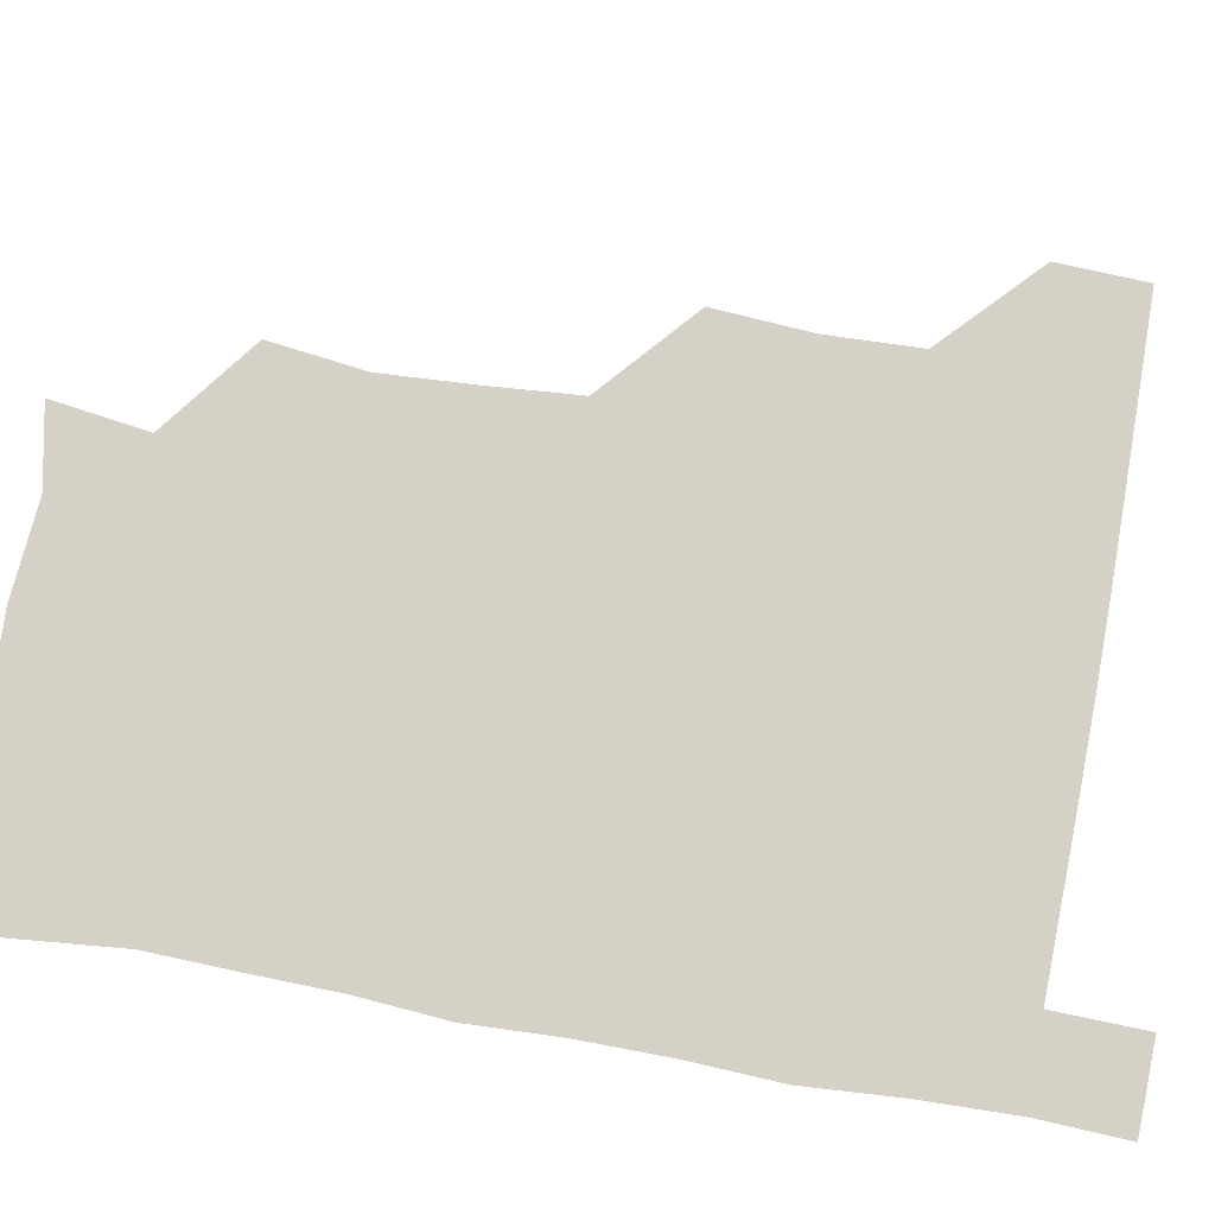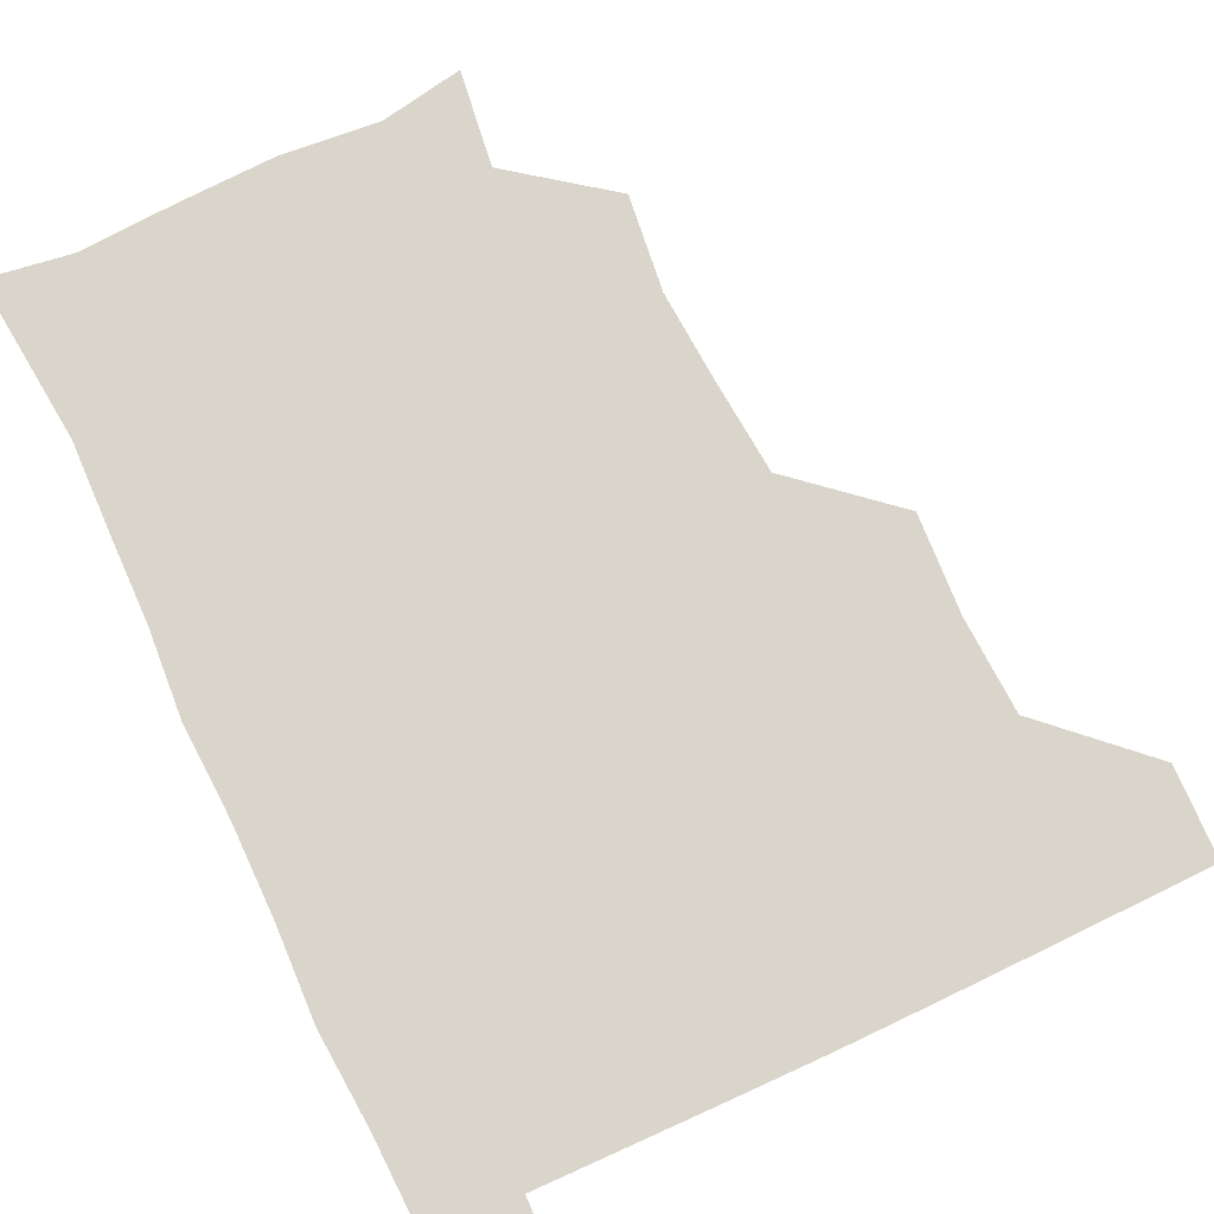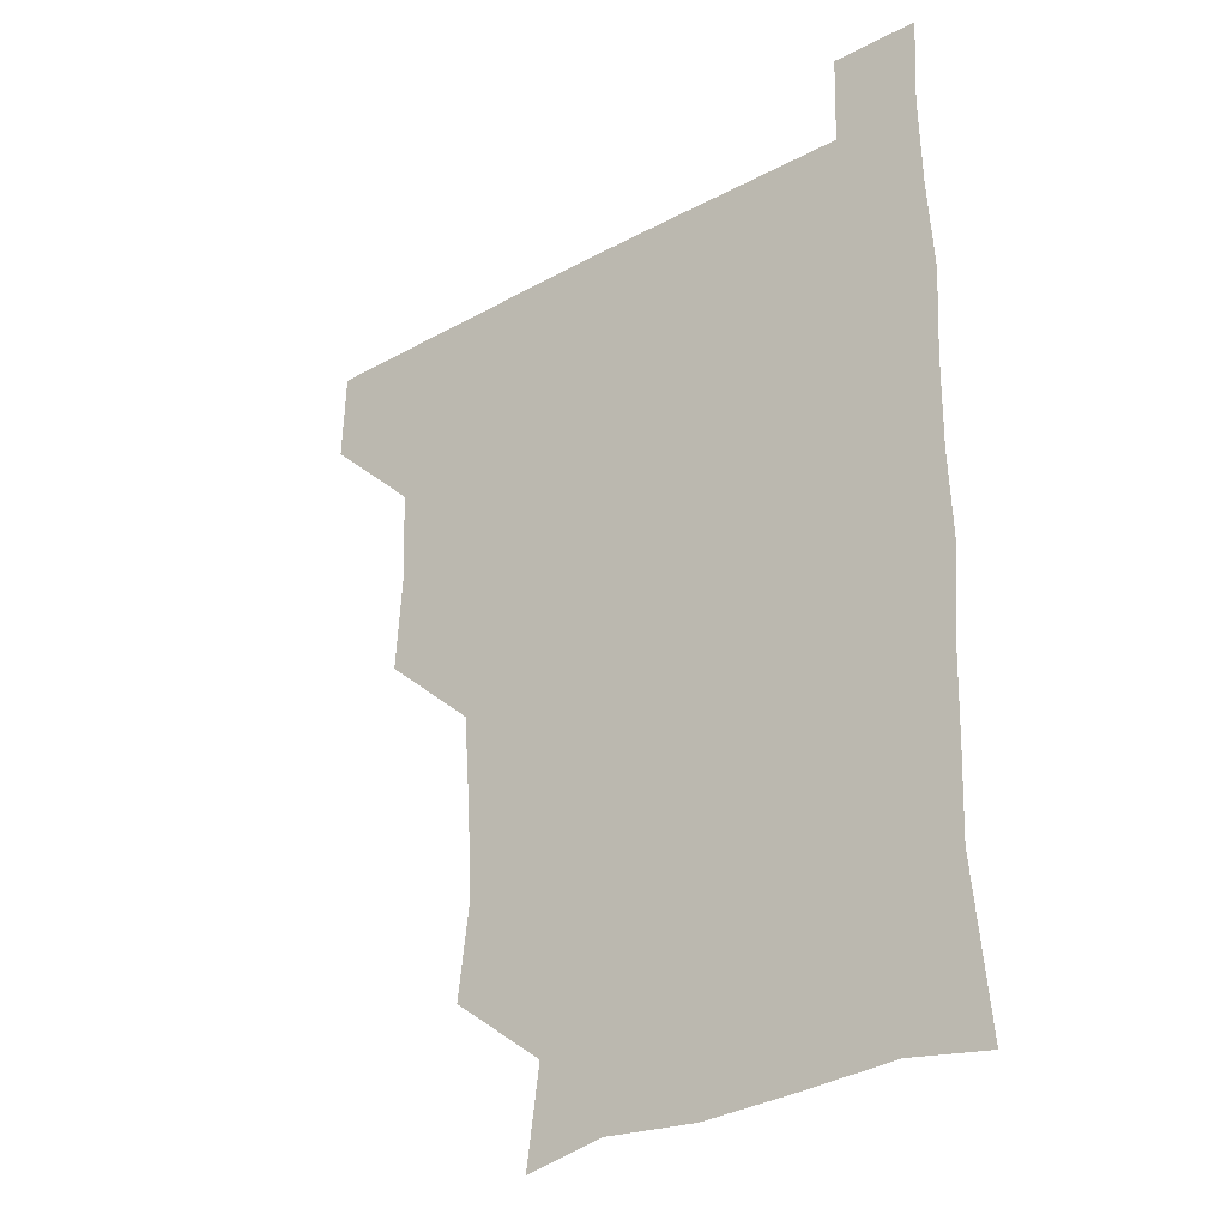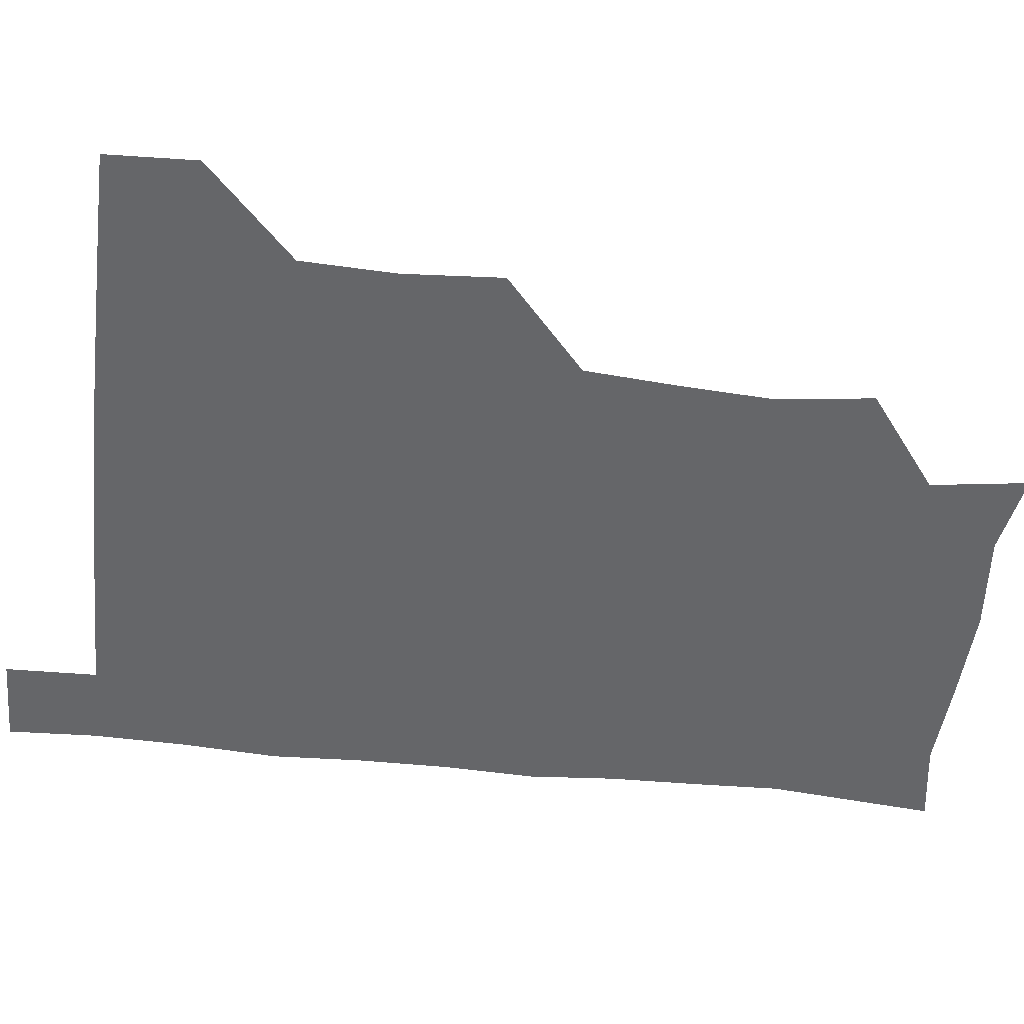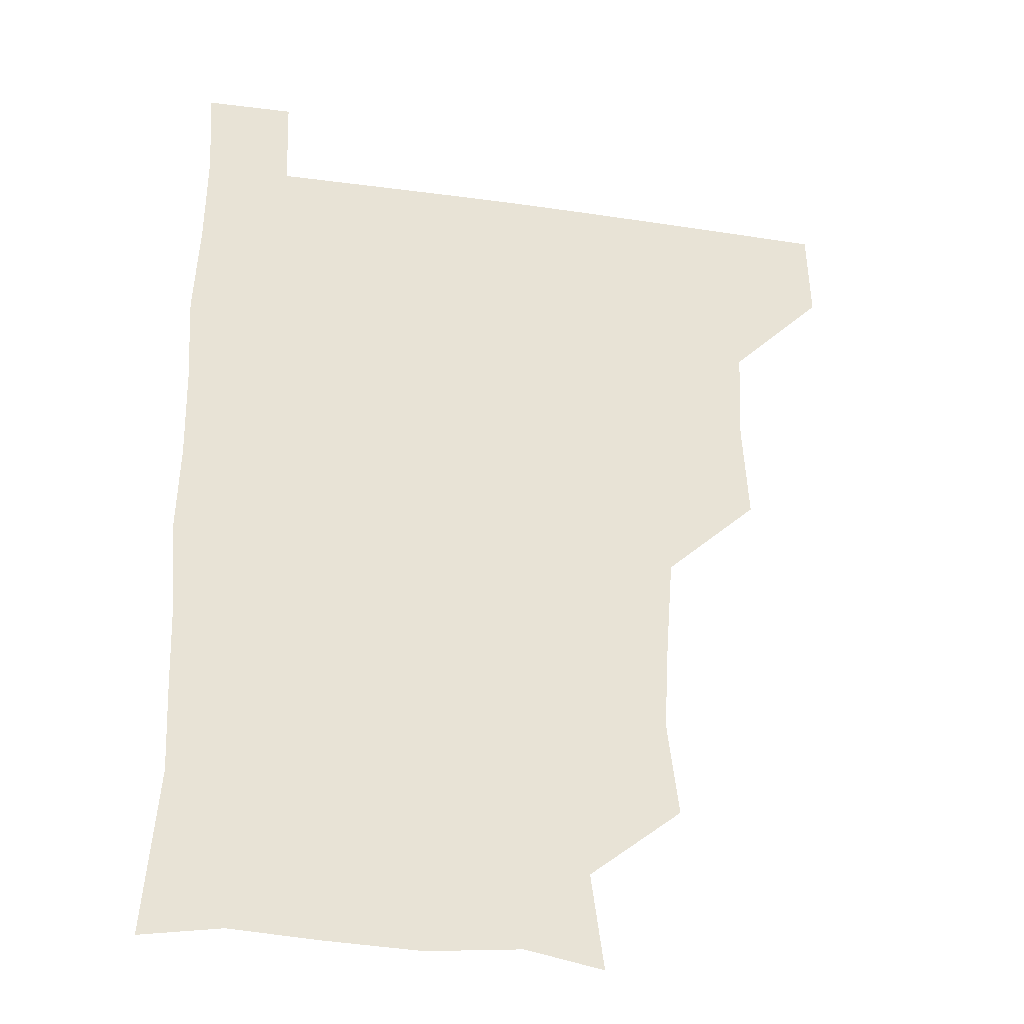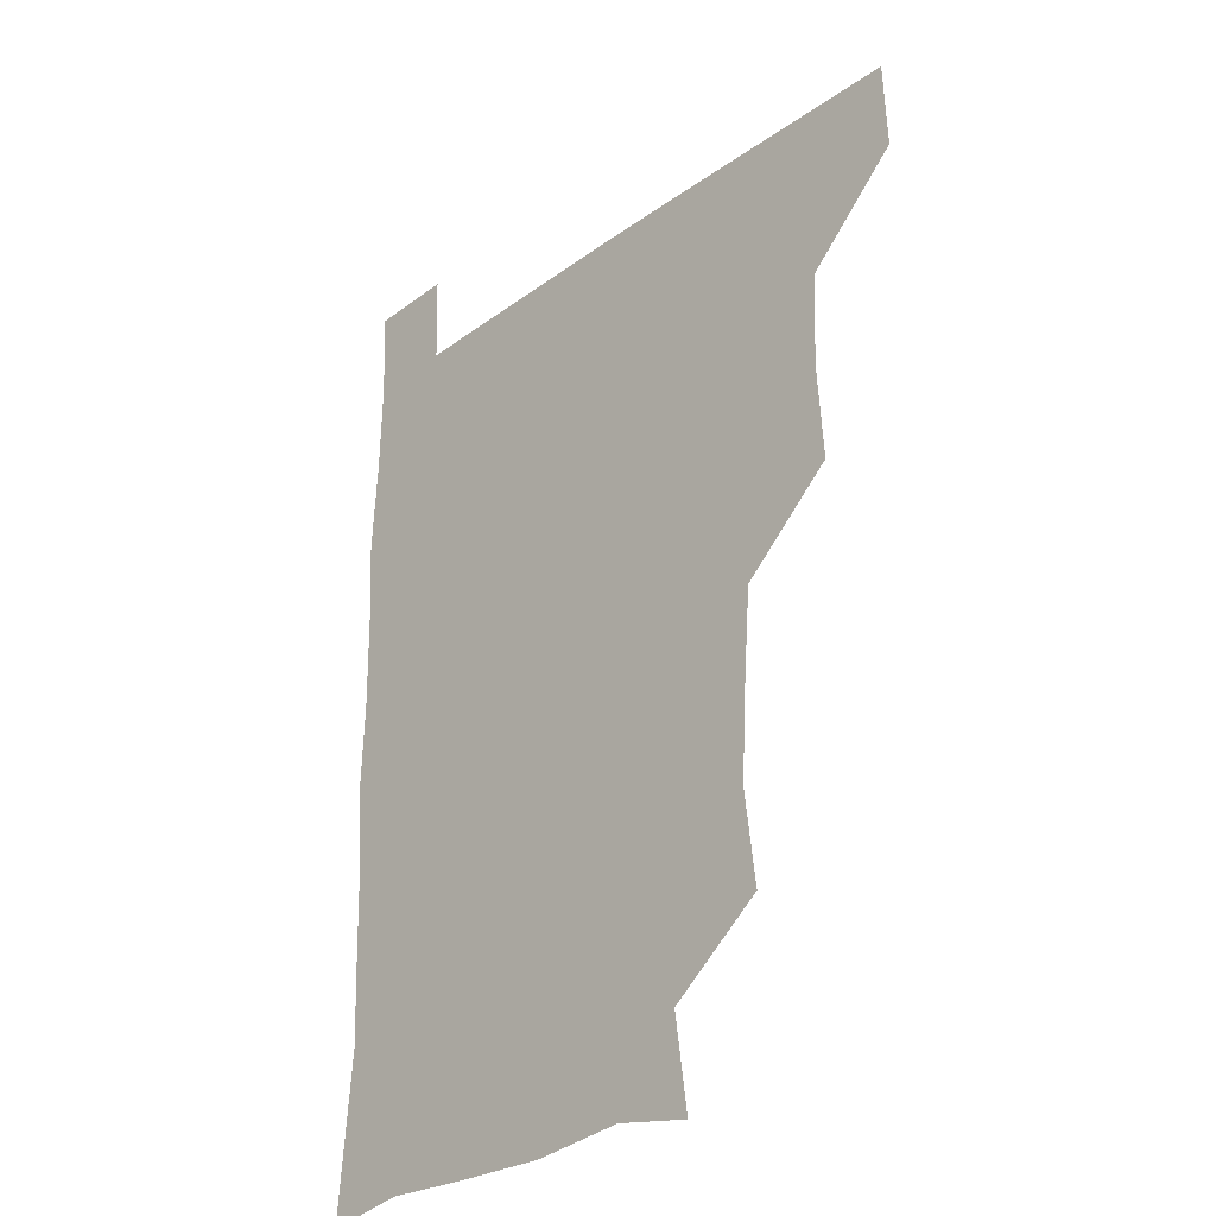
<metadata>
{"format":"obj","ext":"obj","renderer":"f3d","projection":"perspective","resolution":1024,"background":"white","views":[{"elev":79.2,"azim":100.2,"up":"+Z"},{"elev":74.2,"azim":154.7,"up":"+Z"},{"elev":-29.5,"azim":39.0,"up":"+Y"},{"elev":-51.9,"azim":-96.5,"up":"+Z"},{"elev":-28.8,"azim":167.5,"up":"+Y"},{"elev":-28.7,"azim":-132.9,"up":"+Y"}]}
</metadata>
<code>
v 480.2 480.4 0
v 481.4 510.6 0
v 510.8 385.5 0
v 513.1 418.7 0
v 511.9 450.4 0
v 512.2 481 0
v 511.3 510.9 0
v 542.7 263.1 0
v 546.7 295.4 0
v 545 325.7 0
v 542.6 357.7 0
v 542.8 391.8 0
v 541.8 421 0
v 542.3 451.7 0
v 541.8 481.1 0
v 541 511.3 0
v 570.5 206 0
v 575 238.5 0
v 573 271.2 0
v 574.9 304.1 0
v 573.1 332.4 0
v 572.1 362 0
v 572.4 393.6 0
v 572.5 423.1 0
v 572.3 452 0
v 572.2 480.7 0
v 570.7 511.5 0
v 597.8 211.2 0
v 602.3 243.1 0
v 601.9 272.1 0
v 602.1 305.6 0
v 601.8 333.6 0
v 601.7 364.4 0
v 601.5 393.6 0
v 601.6 423 0
v 601.6 451.9 0
v 601.7 480.8 0
v 600.4 511.6 0
v 630.8 208.3 0
v 630.8 244.5 0
v 631.2 274.8 0
v 630.7 305.2 0
v 630.5 335.8 0
v 630.5 364.4 0
v 630.4 394.2 0
v 630.6 424.6 0
v 630.9 452.2 0
v 631.2 481 0
v 630.3 511.2 0
v 664.3 209.6 0
v 660.5 243.2 0
v 659.4 274.4 0
v 658.6 306.3 0
v 659 335.2 0
v 659.4 363.9 0
v 659.6 393 0
v 659.1 423.8 0
v 659.6 452.7 0
v 660.1 481.7 0
v 660.9 510.7 0
v 695.3 211.4 0
v 688.6 244.3 0
v 687.2 274 0
v 687.7 303.2 0
v 687.1 333.8 0
v 687.5 363.5 0
v 687.4 393.1 0
v 687.4 423 0
v 688.3 452.1 0
v 688.3 481.7 0
v 690.2 510.1 0
v 691 541.2 0
v 723.3 207.3 0
v 720.9 233.7 0
v 718.2 263.6 0
v 719.2 293.2 0
v 719.9 323.6 0
v 722.1 353.2 0
v 720.8 384.4 0
v 721.1 415.6 0
v 722.5 446 0
v 720.4 478.1 0
v 719.6 510.5 0
v 721 540.4 0
f 5 6 1
f 1 6 2
f 6 7 2
f 11 12 3
f 3 12 4
f 12 13 4
f 4 13 5
f 13 14 5
f 5 14 6
f 14 15 6
f 6 15 7
f 15 16 7
f 18 19 8
f 8 19 9
f 19 20 9
f 9 20 10
f 20 21 10
f 10 21 11
f 21 22 11
f 11 22 12
f 22 23 12
f 12 23 13
f 23 24 13
f 13 24 14
f 24 25 14
f 14 25 15
f 25 26 15
f 15 26 16
f 26 27 16
f 17 28 18
f 28 29 18
f 18 29 19
f 29 30 19
f 19 30 20
f 30 31 20
f 20 31 21
f 31 32 21
f 21 32 22
f 32 33 22
f 22 33 23
f 33 34 23
f 23 34 24
f 34 35 24
f 24 35 25
f 35 36 25
f 25 36 26
f 36 37 26
f 26 37 27
f 37 38 27
f 28 39 29
f 39 40 29
f 29 40 30
f 40 41 30
f 30 41 31
f 41 42 31
f 31 42 32
f 42 43 32
f 32 43 33
f 43 44 33
f 33 44 34
f 44 45 34
f 34 45 35
f 45 46 35
f 35 46 36
f 46 47 36
f 36 47 37
f 47 48 37
f 37 48 38
f 48 49 38
f 39 50 40
f 50 51 40
f 40 51 41
f 51 52 41
f 41 52 42
f 52 53 42
f 42 53 43
f 53 54 43
f 43 54 44
f 54 55 44
f 44 55 45
f 55 56 45
f 45 56 46
f 56 57 46
f 46 57 47
f 57 58 47
f 47 58 48
f 58 59 48
f 48 59 49
f 59 60 49
f 50 61 51
f 61 62 51
f 51 62 52
f 62 63 52
f 52 63 53
f 63 64 53
f 53 64 54
f 64 65 54
f 54 65 55
f 65 66 55
f 55 66 56
f 66 67 56
f 56 67 57
f 67 68 57
f 57 68 58
f 68 69 58
f 58 69 59
f 69 70 59
f 59 70 60
f 70 71 60
f 61 73 62
f 73 74 62
f 62 74 63
f 74 75 63
f 63 75 64
f 75 76 64
f 64 76 65
f 76 77 65
f 65 77 66
f 77 78 66
f 66 78 67
f 78 79 67
f 67 79 68
f 79 80 68
f 68 80 69
f 80 81 69
f 69 81 70
f 81 82 70
f 70 82 71
f 82 83 71
f 71 83 72
f 83 84 72

</code>
